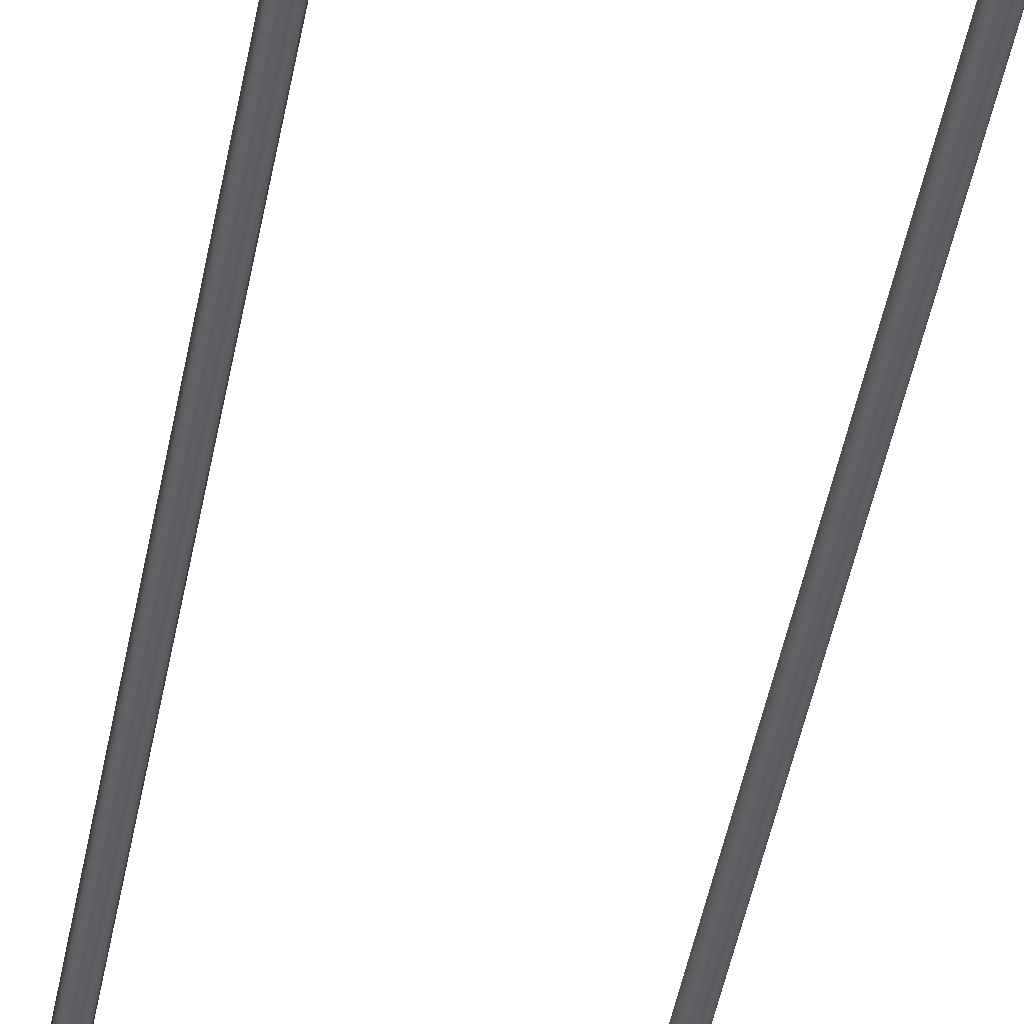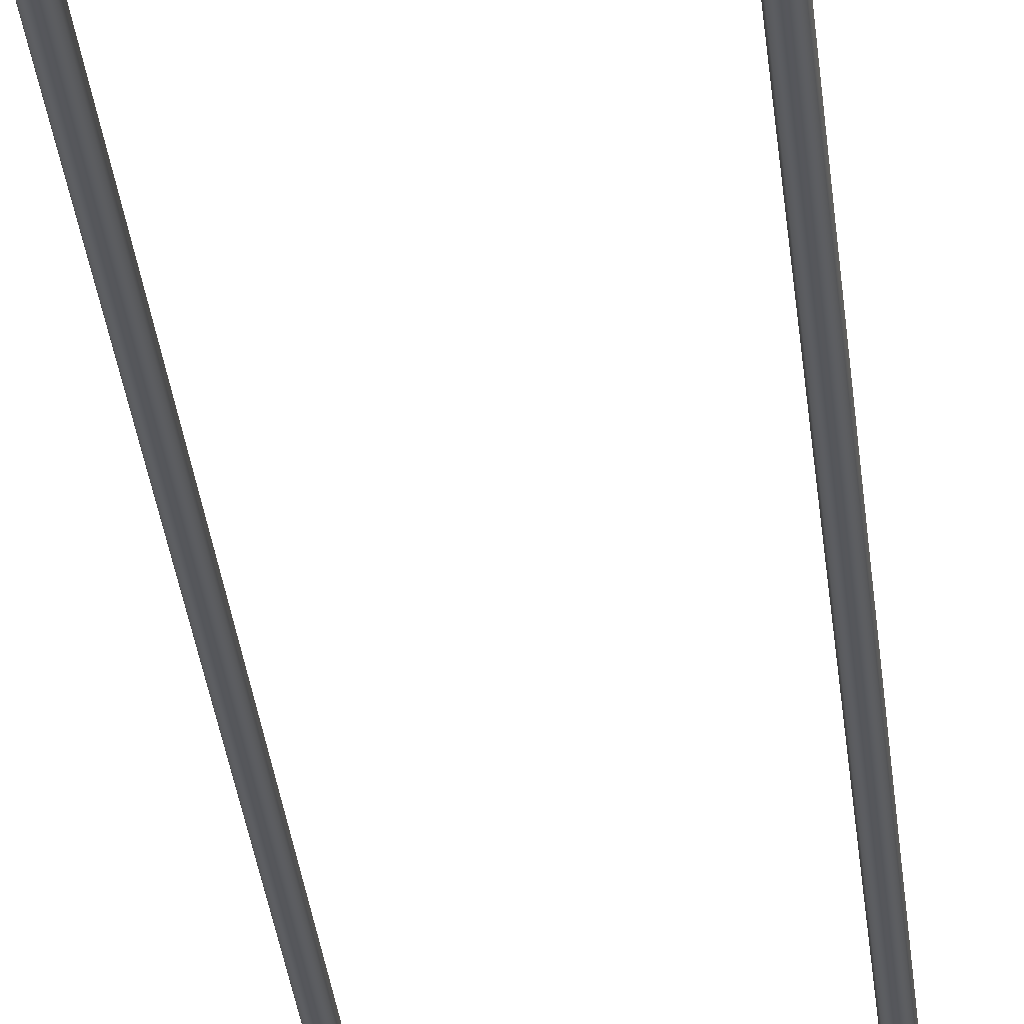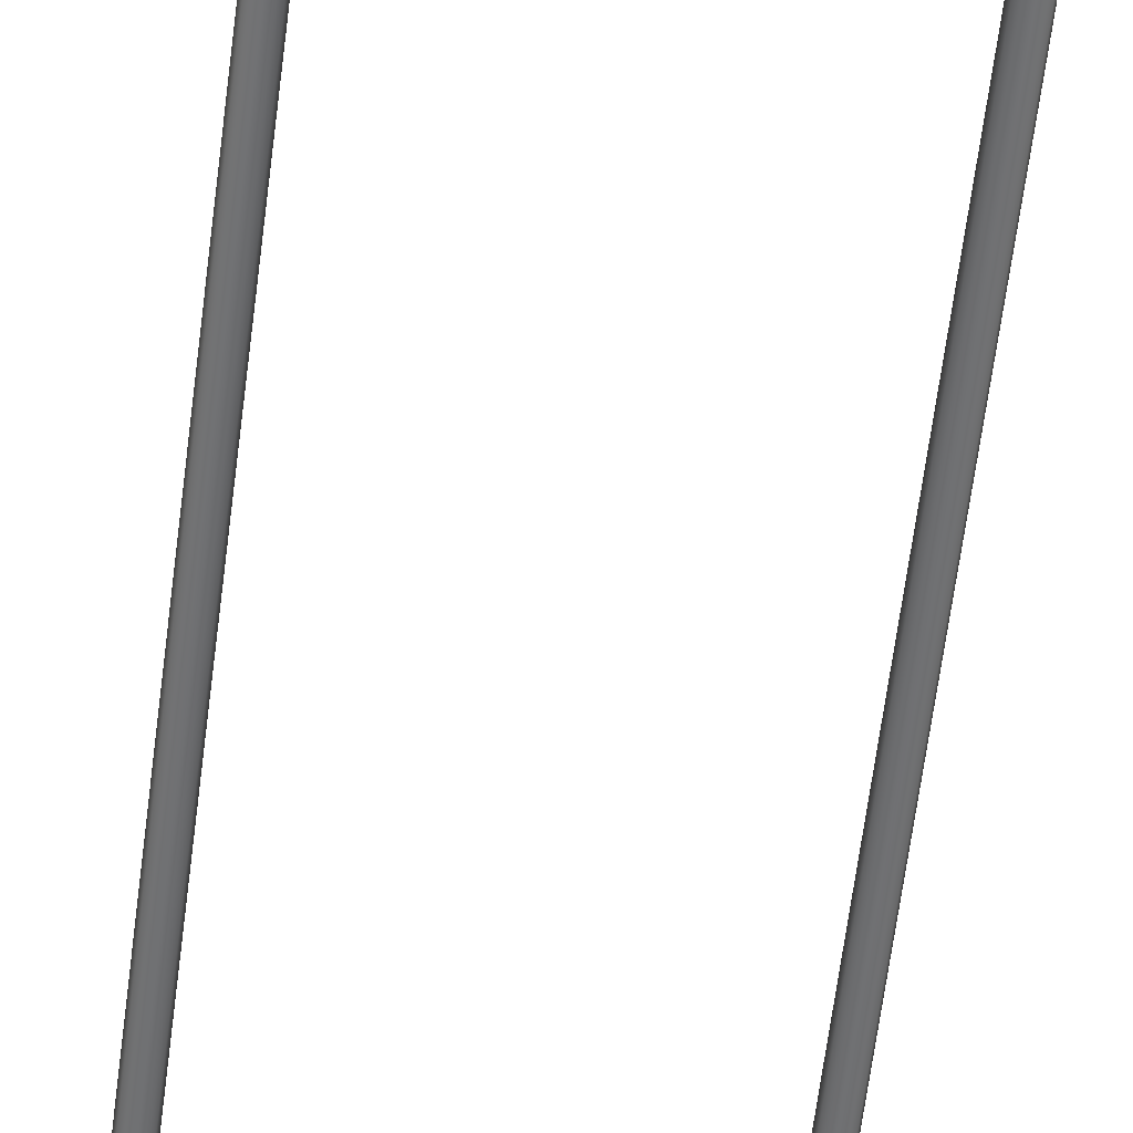
<metadata>
{"format":"obj","ext":"obj","renderer":"f3d","projection":"perspective","resolution":1024,"background":"white","views":[{"elev":-42.0,"azim":170.3,"up":"+Z"},{"elev":-27.8,"azim":5.1,"up":"+Z"},{"elev":-55.7,"azim":-6.7,"up":"+Z"}]}
</metadata>
<code>
o #ID5
v 0.1815 -0.1735 0.2036
v 0.1813 -0.18 0.2061
v 0.1824 -0.1736 0.2061
v 0.1806 -0.1797 0.2036
v 0.1815 0.5168 0.2036
v 0.1824 0.5144 0.2061
v 0.1824 0.5168 0.2061
v 0.1824 -0.1736 0.2011
v 0.1813 -0.18 0.2011
v 0.1785 -0.1855 0.2061
v 0.1779 -0.185 0.2036
v 0.1845 -0.1738 0.2076
v 0.1834 -0.1806 0.2076
v 0.1845 0.5128 0.2076
v 0.1845 0.5168 0.2076
v 0.1824 0.5168 0.2061
v 0.1824 0.5168 0.2011
v 0.1815 0.5168 0.2036
v 0.1845 0.5168 0.2076
v 0.1845 0.5168 0.1996
v 0.1871 0.5168 0.1996
v 0.1871 0.5168 0.2076
v 0.1892 0.5168 0.2061
v 0.1892 0.5168 0.2011
v 0.19 0.5168 0.2036
v 0.1824 0.5168 0.2011
v 0.1824 0.5144 0.2011
v 0.1845 -0.1738 0.1996
v 0.1834 -0.1806 0.1996
v 0.1785 -0.1855 0.2011
v 0.1741 -0.1899 0.2061
v 0.1737 -0.1892 0.2036
v 0.1803 -0.1868 0.2076
v 0.1701 -0.1972 0.2076
v 0.08661 -0.1984 0.2076
v 0.1626 -0.1984 0.2076
v 0.07912 -0.1972 0.2076
v 0.1624 -0.1958 0.2076
v 0.1769 -0.1937 0.2076
v 0.1693 -0.1947 0.2076
v 0.1754 -0.1916 0.2076
v 0.1824 -0.1883 0.2076
v 0.1859 -0.1814 0.2076
v 0.1871 -0.174 0.2076
v 0.1871 0.5128 0.2076
v 0.1871 0.5168 0.2076
v 0.08681 -0.1958 0.2076
v 0.07226 -0.1937 0.2076
v 0.07993 -0.1947 0.2076
v 0.07381 -0.1916 0.2076
v 0.06683 -0.1883 0.2076
v 0.06896 -0.1868 0.2076
v 0.06334 -0.1814 0.2076
v 0.06584 -0.1806 0.2076
v 0.06215 -0.174 0.2076
v 0.06475 -0.1738 0.2076
v 0.06215 0.5128 0.2076
v 0.06475 0.5128 0.2076
v 0.06475 0.5168 0.2076
v 0.06215 0.5168 0.2076
v 0.1892 0.5144 0.2061
v 0.1892 -0.1741 0.2061
v 0.1892 0.5168 0.2061
v 0.19 0.5168 0.2036
v 0.19 -0.1742 0.2036
v 0.1892 -0.1741 0.2011
v 0.1892 0.5144 0.2011
v 0.1892 0.5168 0.2011
v 0.1871 -0.174 0.1996
v 0.1871 0.5128 0.1996
v 0.1871 0.5168 0.1996
v 0.07912 -0.1972 0.1996
v 0.1626 -0.1984 0.1996
v 0.08661 -0.1984 0.1996
v 0.1701 -0.1972 0.1996
v 0.08681 -0.1958 0.1996
v 0.07226 -0.1937 0.1996
v 0.07993 -0.1947 0.1996
v 0.07381 -0.1916 0.1996
v 0.06683 -0.1883 0.1996
v 0.06896 -0.1868 0.1996
v 0.06334 -0.1814 0.1996
v 0.06584 -0.1806 0.1996
v 0.06215 -0.174 0.1996
v 0.06475 -0.1738 0.1996
v 0.06215 0.5128 0.1996
v 0.06475 0.5128 0.1996
v 0.06215 0.5168 0.1996
v 0.06475 0.5168 0.1996
v 0.1624 -0.1958 0.1996
v 0.1769 -0.1937 0.1996
v 0.1693 -0.1947 0.1996
v 0.1754 -0.1916 0.1996
v 0.1824 -0.1883 0.1996
v 0.1803 -0.1868 0.1996
v 0.1859 -0.1814 0.1996
v 0.1845 0.5128 0.1996
v 0.1845 0.5168 0.1996
v 0.1741 -0.1899 0.2011
v 0.1686 -0.1927 0.2061
v 0.1684 -0.1919 0.2036
v 0.1622 -0.1937 0.2061
v 0.08698 -0.1937 0.2061
v 0.08059 -0.1927 0.2061
v 0.07507 -0.1899 0.2061
v 0.07068 -0.1855 0.2061
v 0.06787 -0.18 0.2061
v 0.06686 -0.1736 0.2061
v 0.06686 0.5144 0.2061
v 0.06686 0.5168 0.2061
v 0.06005 0.5168 0.2061
v 0.06005 0.5168 0.2011
v 0.05924 0.5168 0.2036
v 0.06215 0.5168 0.2076
v 0.06215 0.5168 0.1996
v 0.06475 0.5168 0.2076
v 0.06475 0.5168 0.1996
v 0.06686 0.5168 0.2061
v 0.06686 0.5168 0.2011
v 0.06766 0.5168 0.2036
v 0.06005 0.5144 0.2061
v 0.06005 -0.1741 0.2061
v 0.06005 0.5168 0.2061
v 0.06131 -0.1821 0.2061
v 0.0651 -0.1896 0.2061
v 0.07101 -0.1955 0.2061
v 0.07846 -0.1993 0.2061
v 0.08644 -0.2005 0.2061
v 0.1628 -0.2005 0.2061
v 0.1708 -0.1993 0.2061
v 0.1782 -0.1955 0.2061
v 0.1841 -0.1896 0.2061
v 0.1879 -0.1821 0.2061
v 0.1887 -0.1824 0.2036
v 0.1879 -0.1821 0.2011
v 0.06005 0.5144 0.2011
v 0.06005 -0.1741 0.2011
v 0.06005 0.5168 0.2011
v 0.06686 -0.1736 0.2011
v 0.06686 0.5144 0.2011
v 0.06686 0.5168 0.2011
v 0.06787 -0.18 0.2011
v 0.07068 -0.1855 0.2011
v 0.07507 -0.1899 0.2011
v 0.08059 -0.1927 0.2011
v 0.08698 -0.1937 0.2011
v 0.1622 -0.1937 0.2011
v 0.1686 -0.1927 0.2011
v 0.1841 -0.1896 0.2011
v 0.1782 -0.1955 0.2011
v 0.1708 -0.1993 0.2011
v 0.1628 -0.2005 0.2011
v 0.08644 -0.2005 0.2011
v 0.07846 -0.1993 0.2011
v 0.07101 -0.1955 0.2011
v 0.0651 -0.1896 0.2011
v 0.06131 -0.1821 0.2011
v 0.1622 -0.1929 0.2036
v 0.08704 -0.1929 0.2036
v 0.08084 -0.1919 0.2036
v 0.07555 -0.1892 0.2036
v 0.07134 -0.185 0.2036
v 0.06864 -0.1797 0.2036
v 0.06766 -0.1735 0.2036
v 0.06766 0.5168 0.2036
v 0.05924 -0.1742 0.2036
v 0.05924 0.5168 0.2036
v 0.06054 -0.1824 0.2036
v 0.06445 -0.19 0.2036
v 0.07053 -0.1961 0.2036
v 0.0782 -0.2 0.2036
v 0.08638 -0.2013 0.2036
v 0.1628 -0.2013 0.2036
v 0.171 -0.2 0.2036
v 0.1787 -0.1961 0.2036
v 0.1848 -0.19 0.2036
f 1 2 3
f 2 1 4
f 5 6 7
f 6 5 3
f 3 5 1
f 8 4 1
f 4 8 9
f 4 10 2
f 10 4 11
f 12 2 13
f 2 12 3
f 14 3 12
f 3 14 6
f 6 14 15
f 6 15 7
f 16 17 18
f 17 16 19
f 17 19 20
f 20 19 21
f 21 19 22
f 21 22 23
f 21 23 24
f 24 23 25
f 26 1 5
f 1 26 8
f 8 26 27
f 9 28 29
f 28 9 8
f 9 11 4
f 11 9 30
f 11 31 10
f 31 11 32
f 13 10 33
f 10 13 2
f 34 35 36
f 35 34 37
f 37 34 38
f 38 34 39
f 38 39 40
f 40 39 41
f 41 39 42
f 41 42 33
f 33 42 43
f 33 43 13
f 13 43 44
f 13 44 12
f 12 44 45
f 12 45 14
f 14 45 46
f 14 46 15
f 37 47 48
f 47 37 38
f 48 47 49
f 48 49 50
f 48 50 51
f 51 50 52
f 51 52 53
f 53 52 54
f 53 54 55
f 55 54 56
f 55 56 57
f 57 56 58
f 57 58 59
f 57 59 60
f 61 44 62
f 44 61 45
f 45 61 46
f 46 61 63
f 62 63 61
f 63 62 64
f 64 62 65
f 66 64 65
f 64 66 67
f 68 64 67
f 69 67 66
f 67 69 70
f 67 70 71
f 67 71 68
f 72 73 74
f 73 72 75
f 75 72 76
f 76 72 77
f 76 77 78
f 78 77 79
f 79 77 80
f 79 80 81
f 81 80 82
f 81 82 83
f 83 82 84
f 83 84 85
f 85 84 86
f 85 86 87
f 87 86 88
f 87 88 89
f 75 90 91
f 90 75 76
f 91 90 92
f 91 92 93
f 91 93 94
f 94 93 95
f 94 95 96
f 96 95 29
f 96 29 69
f 69 29 28
f 69 28 70
f 70 28 97
f 70 97 98
f 70 98 71
f 8 97 28
f 97 8 27
f 97 27 98
f 98 27 26
f 30 29 95
f 29 30 9
f 30 32 11
f 32 30 99
f 100 32 101
f 32 100 31
f 33 31 41
f 31 33 10
f 41 100 40
f 100 41 31
f 40 102 38
f 102 40 100
f 102 47 38
f 47 102 103
f 103 49 47
f 49 103 104
f 104 50 49
f 50 104 105
f 105 52 50
f 52 105 106
f 106 54 52
f 54 106 107
f 107 56 54
f 56 107 108
f 108 58 56
f 58 108 109
f 58 109 59
f 59 109 110
f 111 112 113
f 112 111 114
f 112 114 115
f 115 114 116
f 115 116 117
f 117 116 118
f 117 118 119
f 119 118 120
f 55 121 122
f 121 55 57
f 121 57 60
f 121 60 123
f 53 122 124
f 122 53 55
f 51 124 125
f 124 51 53
f 48 125 126
f 125 48 51
f 37 126 127
f 126 37 48
f 35 127 128
f 127 35 37
f 36 128 129
f 128 36 35
f 130 36 129
f 36 130 34
f 131 34 130
f 34 131 39
f 132 39 131
f 39 132 42
f 133 42 132
f 42 133 43
f 62 43 133
f 43 62 44
f 134 62 133
f 62 134 65
f 135 65 134
f 65 135 66
f 96 66 135
f 66 96 69
f 136 84 137
f 84 136 86
f 86 136 88
f 88 136 138
f 87 139 85
f 139 87 140
f 140 87 89
f 140 89 141
f 85 142 83
f 142 85 139
f 83 143 81
f 143 83 142
f 81 144 79
f 144 81 143
f 79 145 78
f 145 79 144
f 78 146 76
f 146 78 145
f 146 90 76
f 90 146 147
f 147 92 90
f 92 147 148
f 148 93 92
f 93 148 99
f 99 95 93
f 95 99 30
f 94 135 149
f 135 94 96
f 91 149 150
f 149 91 94
f 75 150 151
f 150 75 91
f 73 151 152
f 151 73 75
f 74 152 153
f 152 74 73
f 154 74 153
f 74 154 72
f 155 72 154
f 72 155 77
f 156 77 155
f 77 156 80
f 157 80 156
f 80 157 82
f 137 82 157
f 82 137 84
f 32 148 101
f 148 32 99
f 102 101 158
f 101 102 100
f 102 159 103
f 159 102 158
f 103 160 104
f 160 103 159
f 104 161 105
f 161 104 160
f 161 106 105
f 106 161 162
f 162 107 106
f 107 162 163
f 163 108 107
f 108 163 164
f 108 110 109
f 110 108 165
f 165 108 164
f 139 165 164
f 165 139 140
f 141 165 140
f 138 166 167
f 166 138 136
f 166 136 137
f 167 121 123
f 121 167 122
f 122 167 166
f 166 124 122
f 124 166 168
f 168 125 124
f 125 168 169
f 169 126 125
f 126 169 170
f 171 126 170
f 126 171 127
f 172 127 171
f 127 172 128
f 173 128 172
f 128 173 129
f 173 130 129
f 130 173 174
f 174 131 130
f 131 174 175
f 175 132 131
f 132 175 176
f 176 133 132
f 133 176 134
f 149 134 176
f 134 149 135
f 142 164 163
f 164 142 139
f 143 163 162
f 163 143 142
f 144 162 161
f 162 144 143
f 161 145 144
f 145 161 160
f 160 146 145
f 146 160 159
f 159 147 146
f 147 159 158
f 101 147 158
f 147 101 148
f 150 176 175
f 176 150 149
f 150 174 151
f 174 150 175
f 151 173 152
f 173 151 174
f 153 173 172
f 173 153 152
f 154 172 171
f 172 154 153
f 155 171 170
f 171 155 154
f 156 170 169
f 170 156 155
f 157 169 168
f 169 157 156
f 137 168 166
f 168 137 157

</code>
